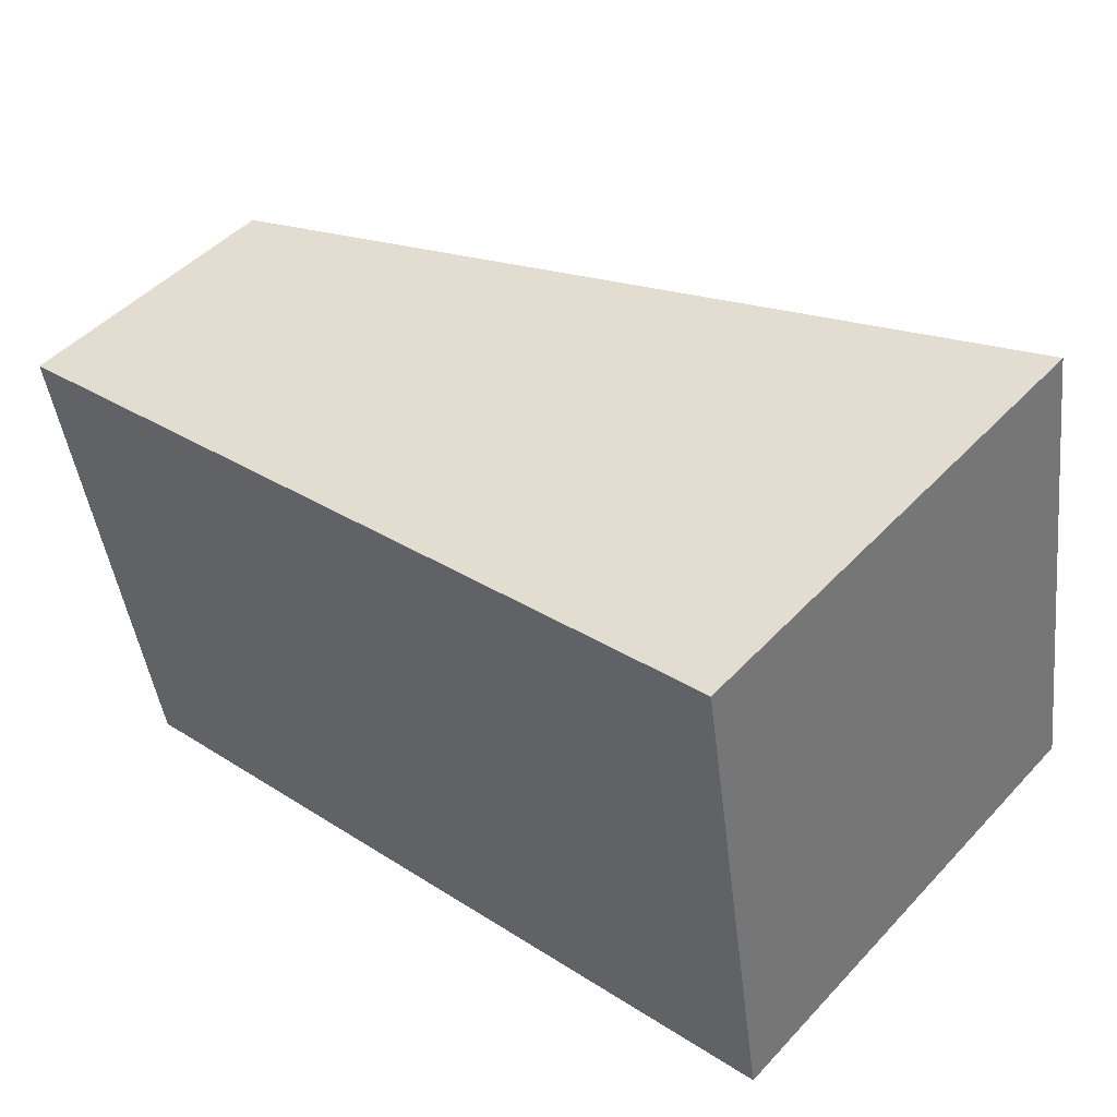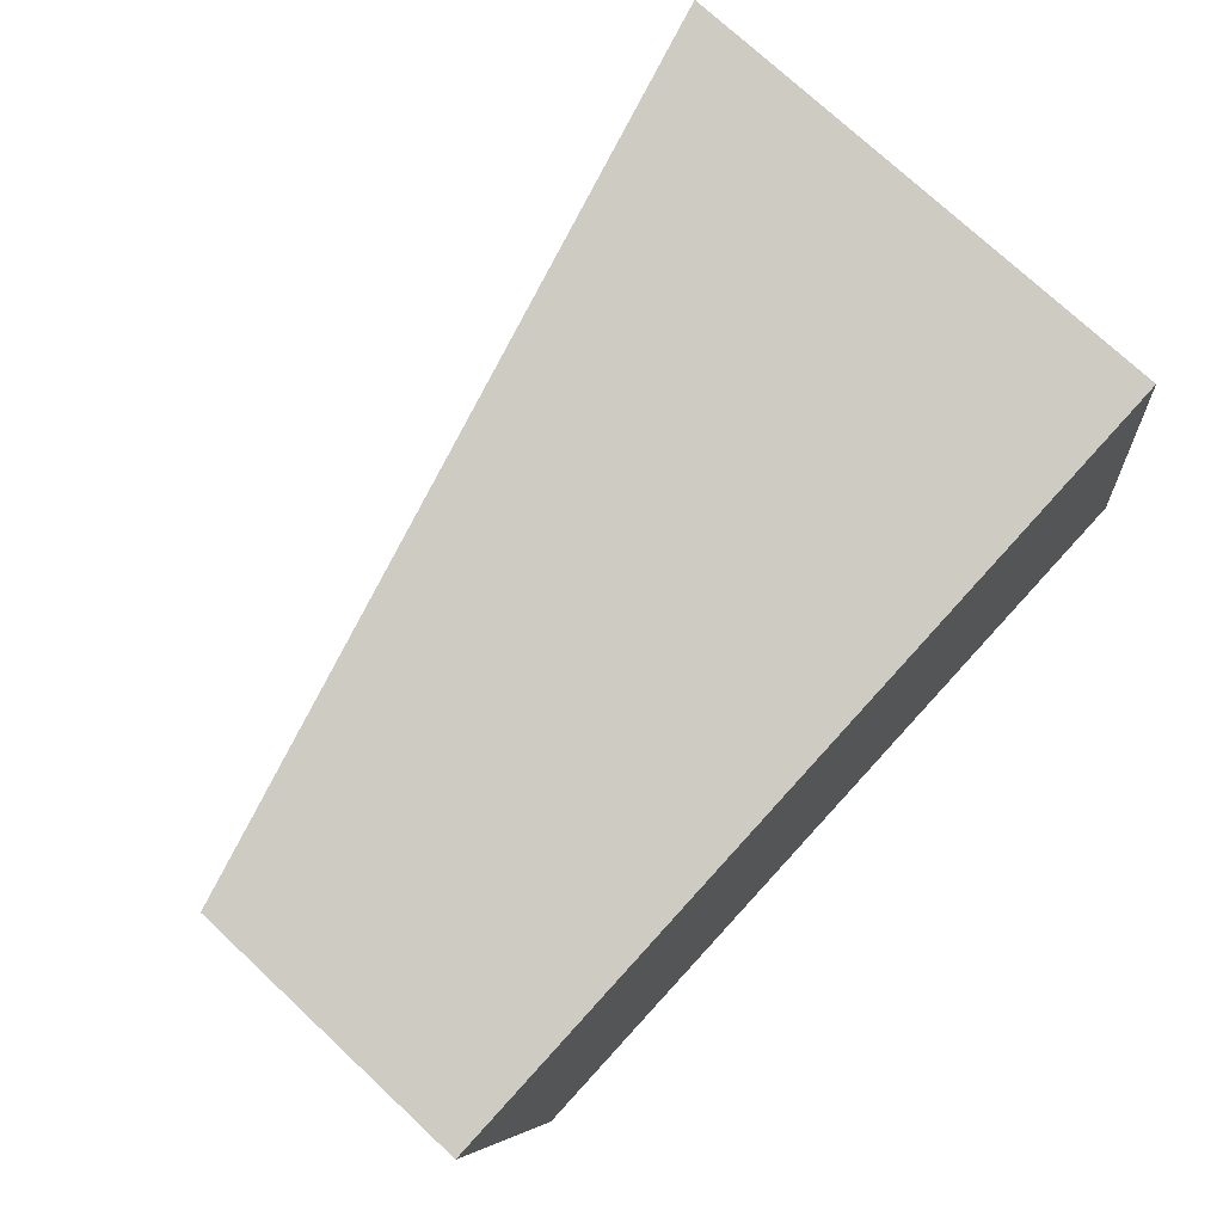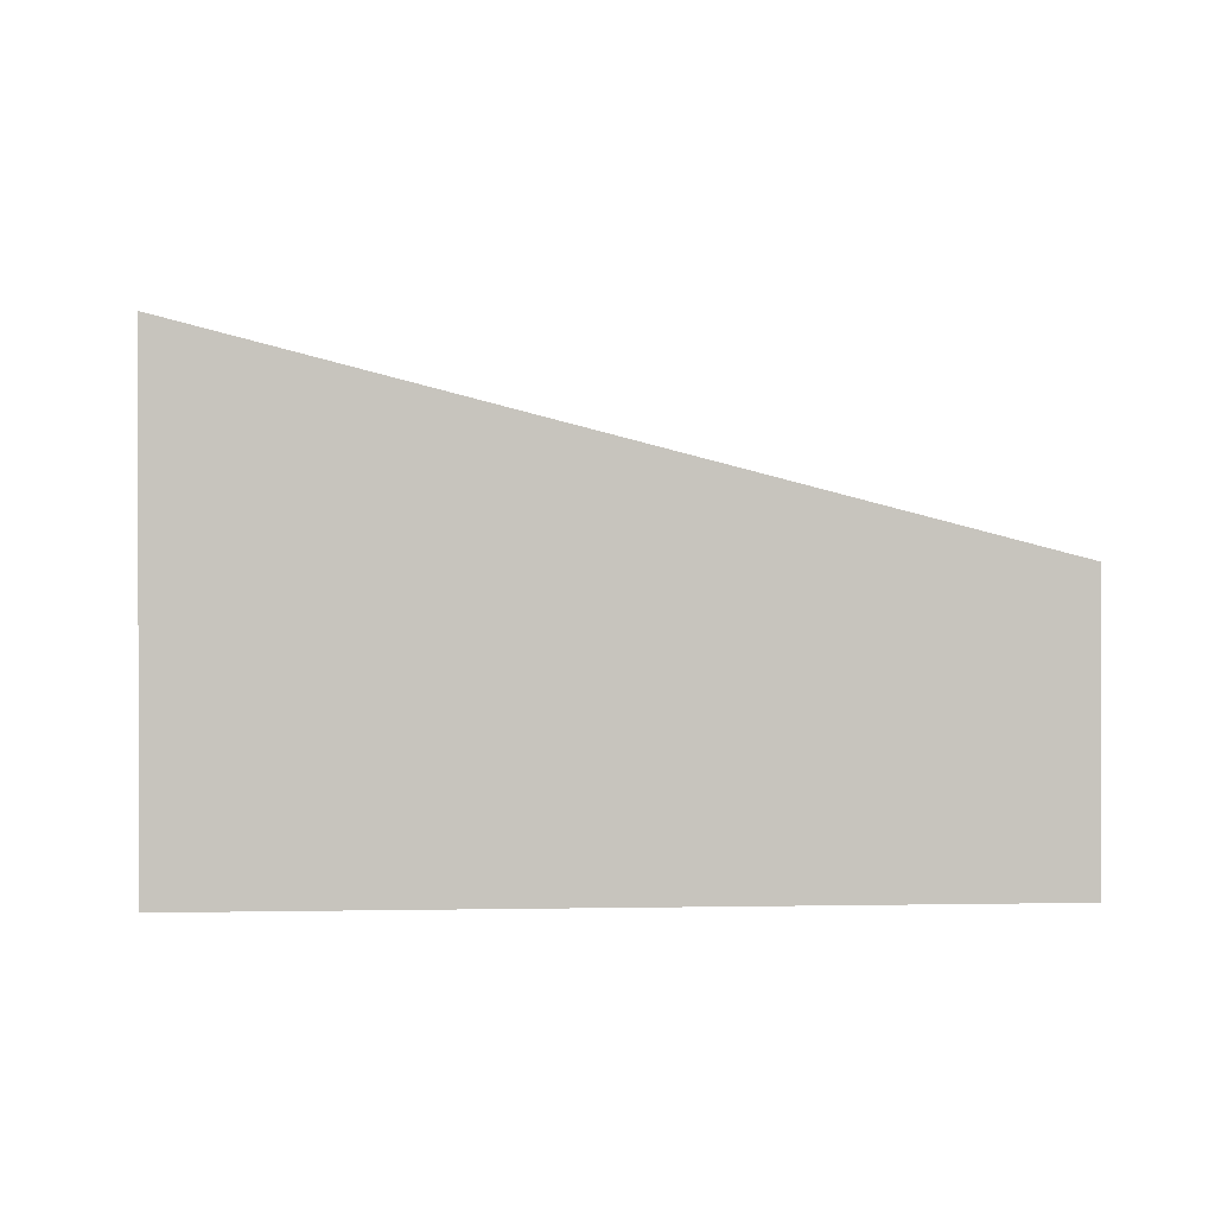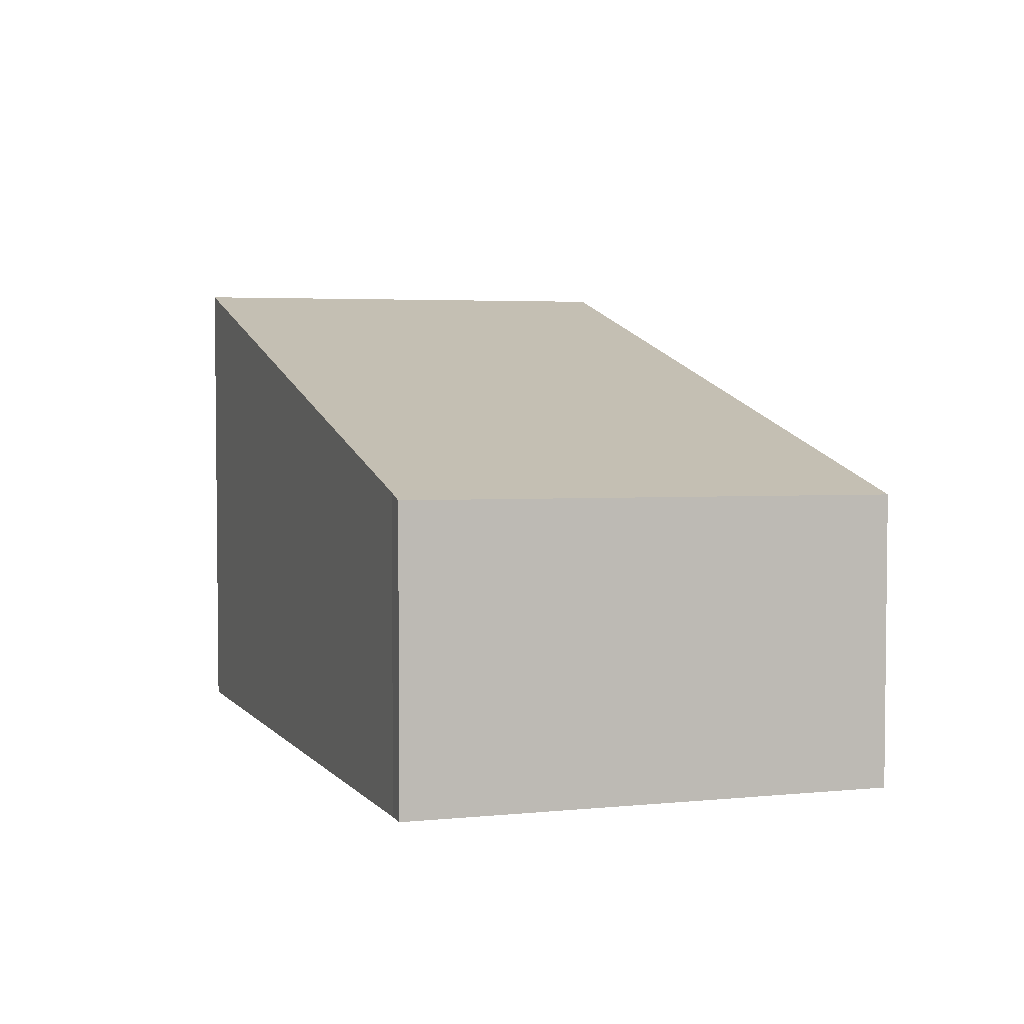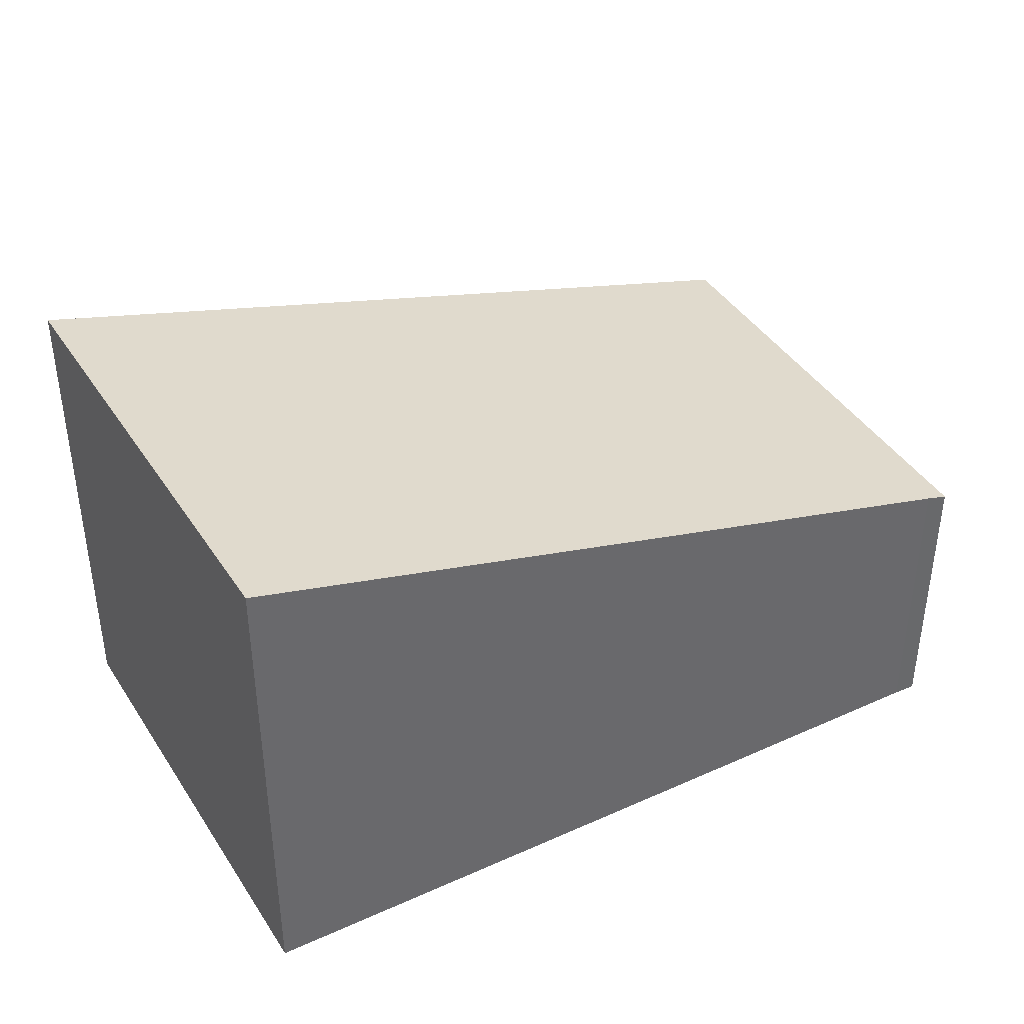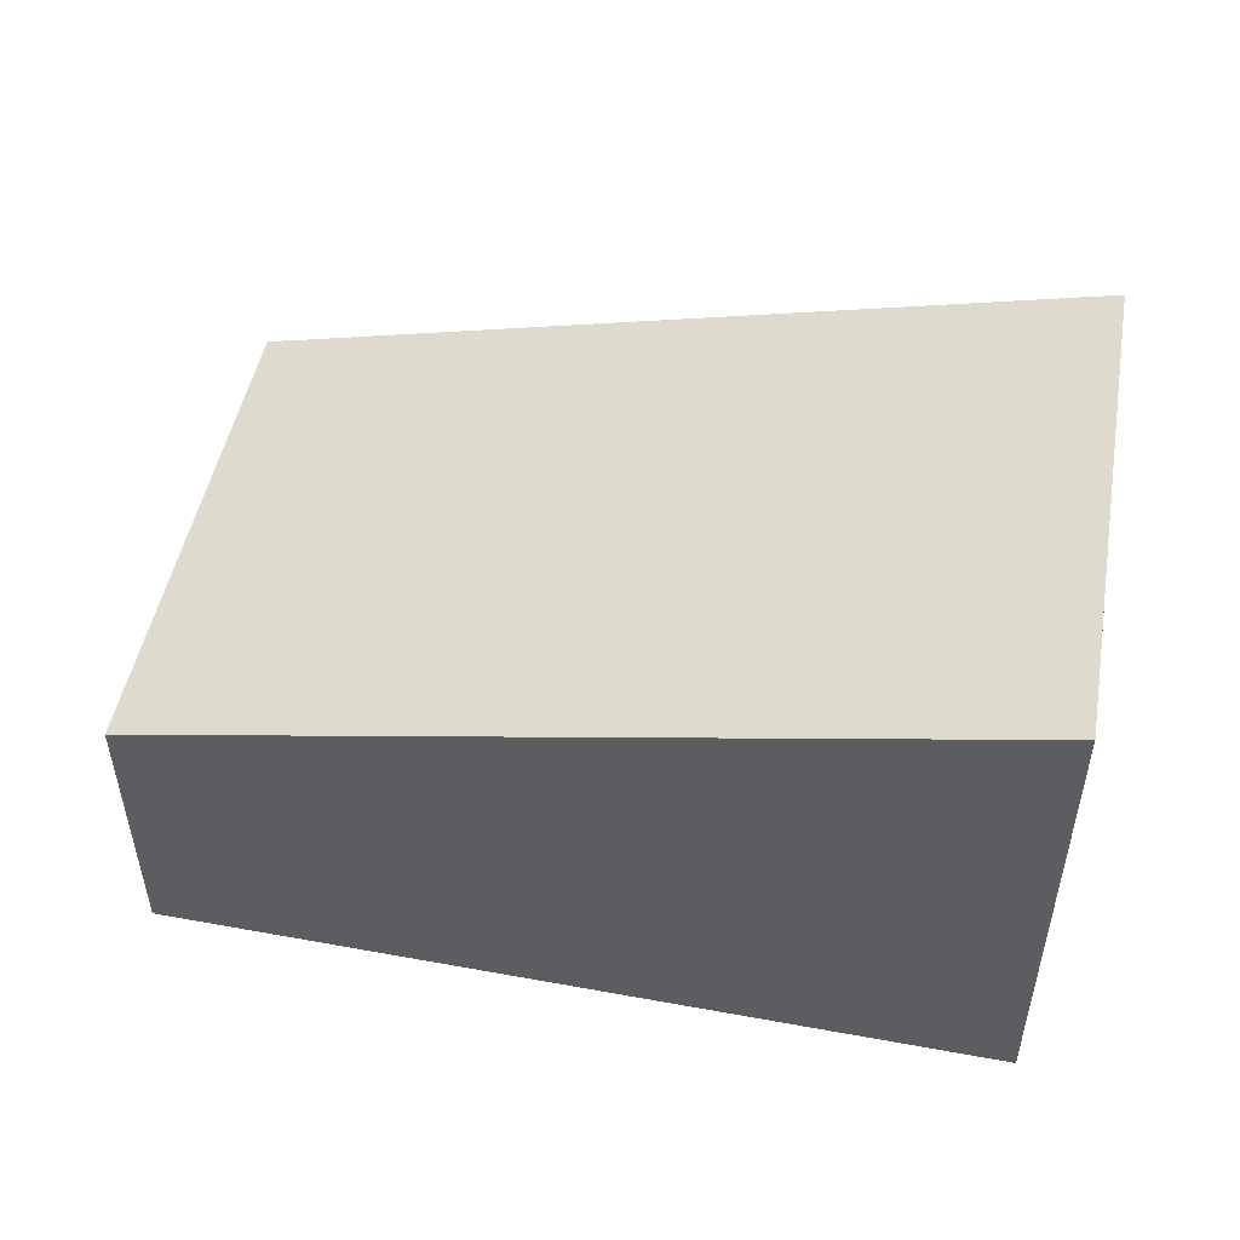
<metadata>
{"format":"obj","ext":"obj","renderer":"f3d","projection":"perspective","resolution":1024,"background":"white","views":[{"elev":48.0,"azim":40.6,"up":"+Z"},{"elev":74.2,"azim":-46.9,"up":"+Z"},{"elev":0.8,"azim":165.5,"up":"+Y"},{"elev":3.9,"azim":-119.6,"up":"+Y"},{"elev":39.9,"azim":140.9,"up":"+Y"},{"elev":50.8,"azim":0.7,"up":"+Y"}]}
</metadata>
<code>
v  0 3.21 1.966e-16
v  1.294 3.32 -5.343
v  1.045 3.255 -5.395
v  3.957 4.01 -4.872
v  9.98 5.571 -3.802
v  9.098 5.571 1.702
v  9.98 2.328e-16 -3.802
v  3.957 2.983e-16 -4.872
v  1.294 3.272e-16 -5.343
v  1.045 3.303e-16 -5.395
v  0 0 0
v  9.098 -1.042e-16 1.702
g defaultobject
f 1 2 3
f 2 1 4
f 4 1 5
f 5 1 6
f 7 4 5
f 4 7 8
f 4 8 2
f 2 8 9
f 9 3 2
f 3 9 10
f 10 1 3
f 1 10 11
f 1 12 6
f 12 1 11
f 12 5 6
f 5 12 7
f 9 11 10
f 11 9 8
f 11 8 7
f 11 7 12

</code>
